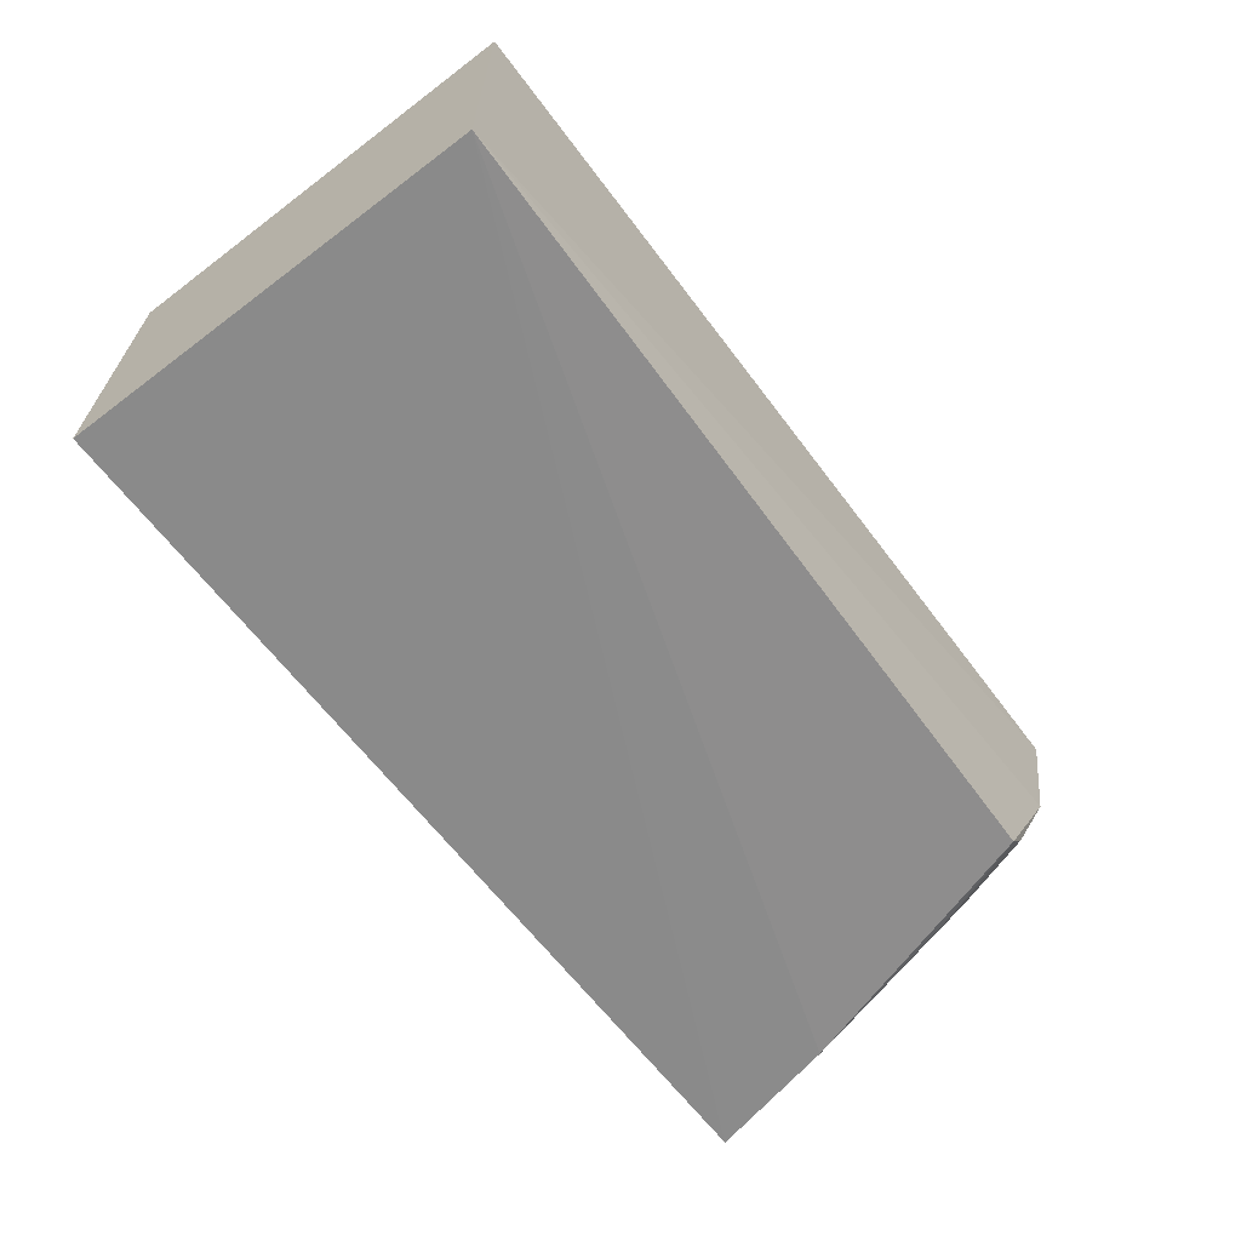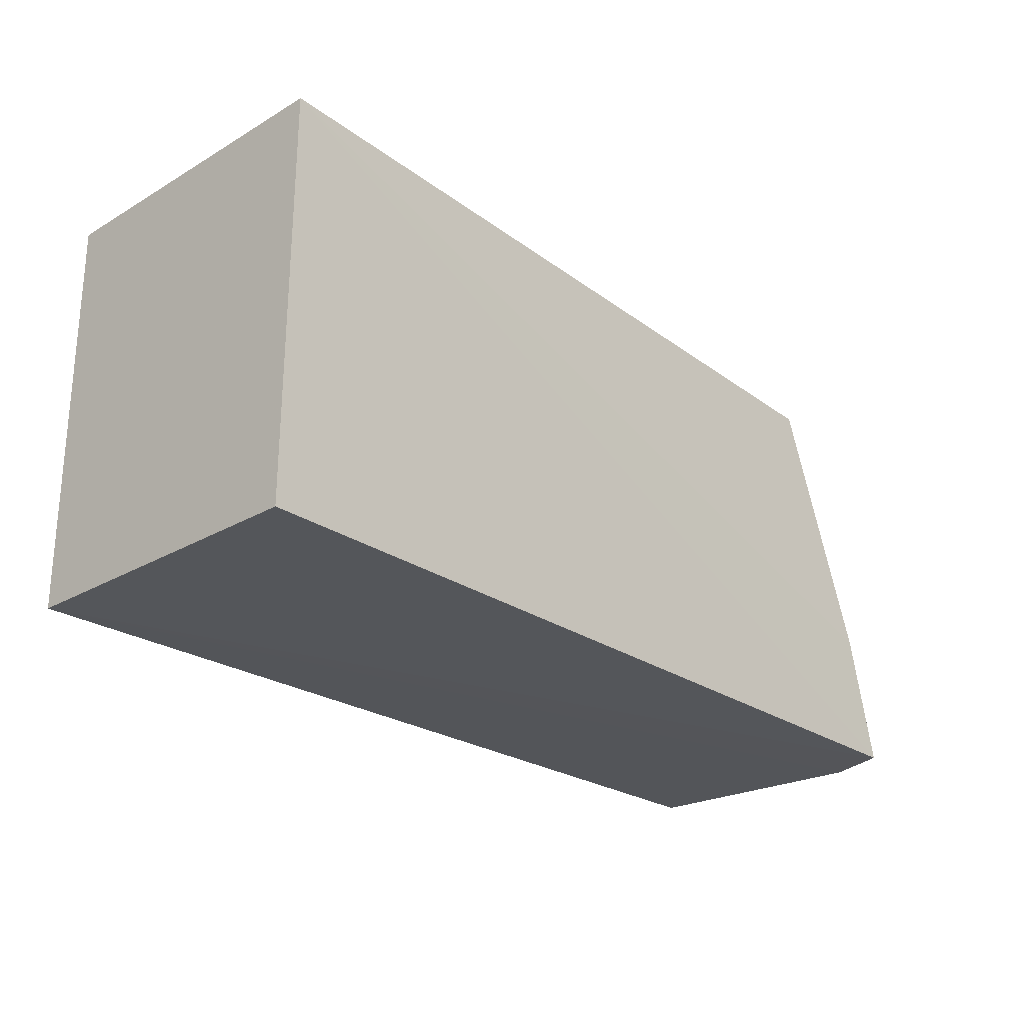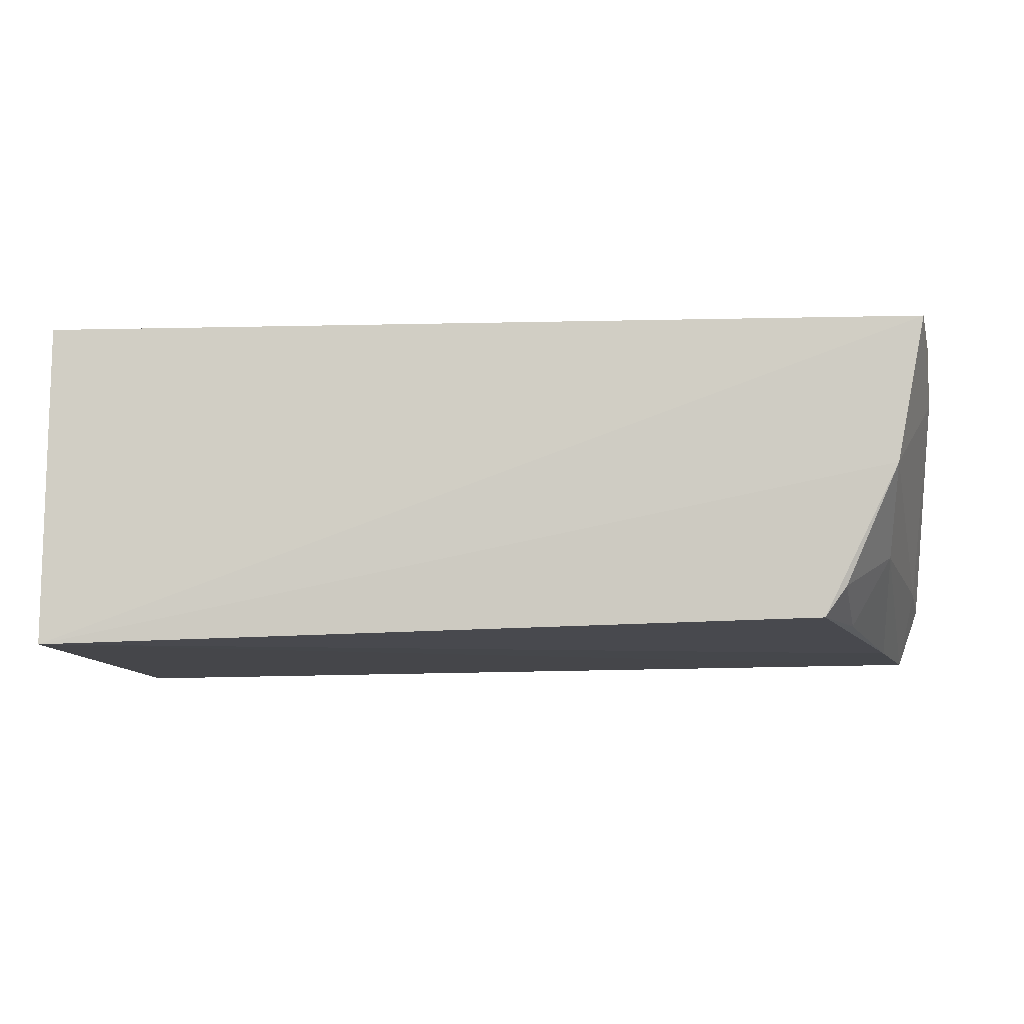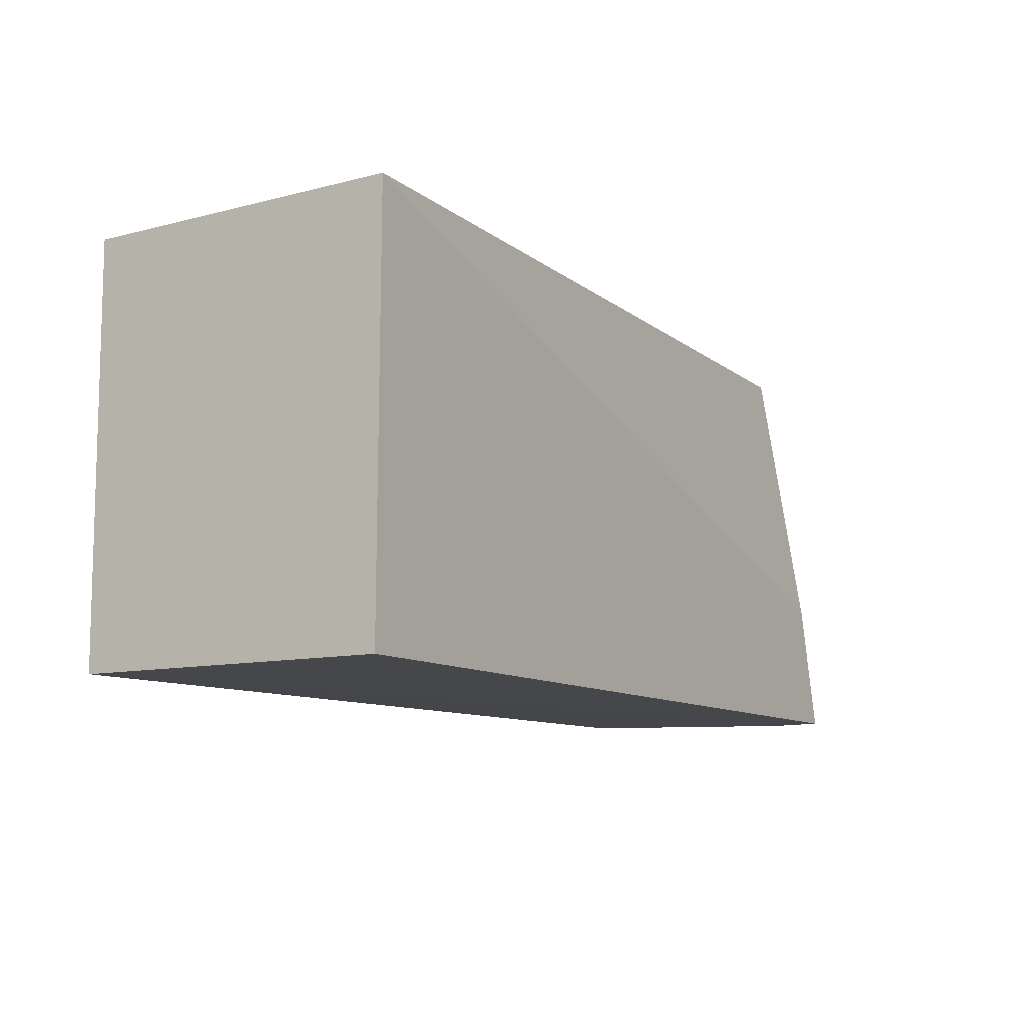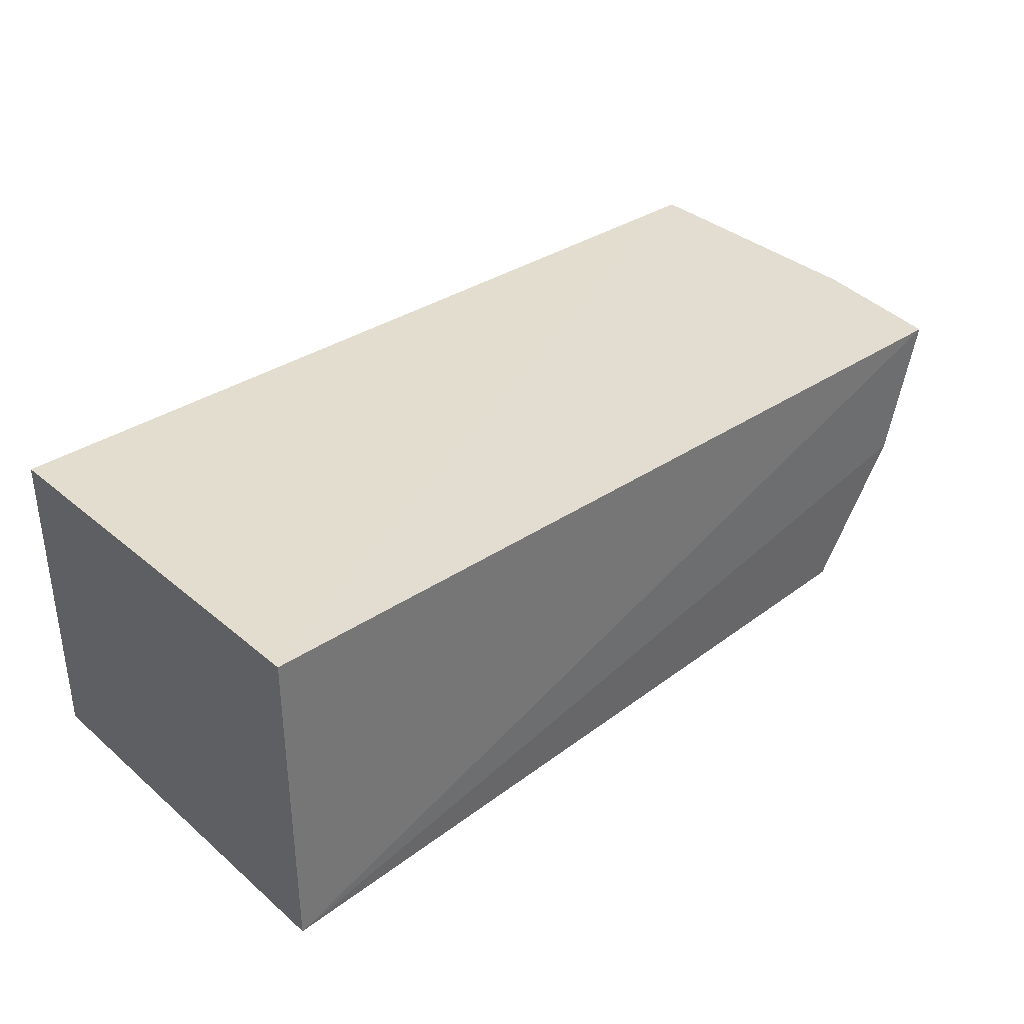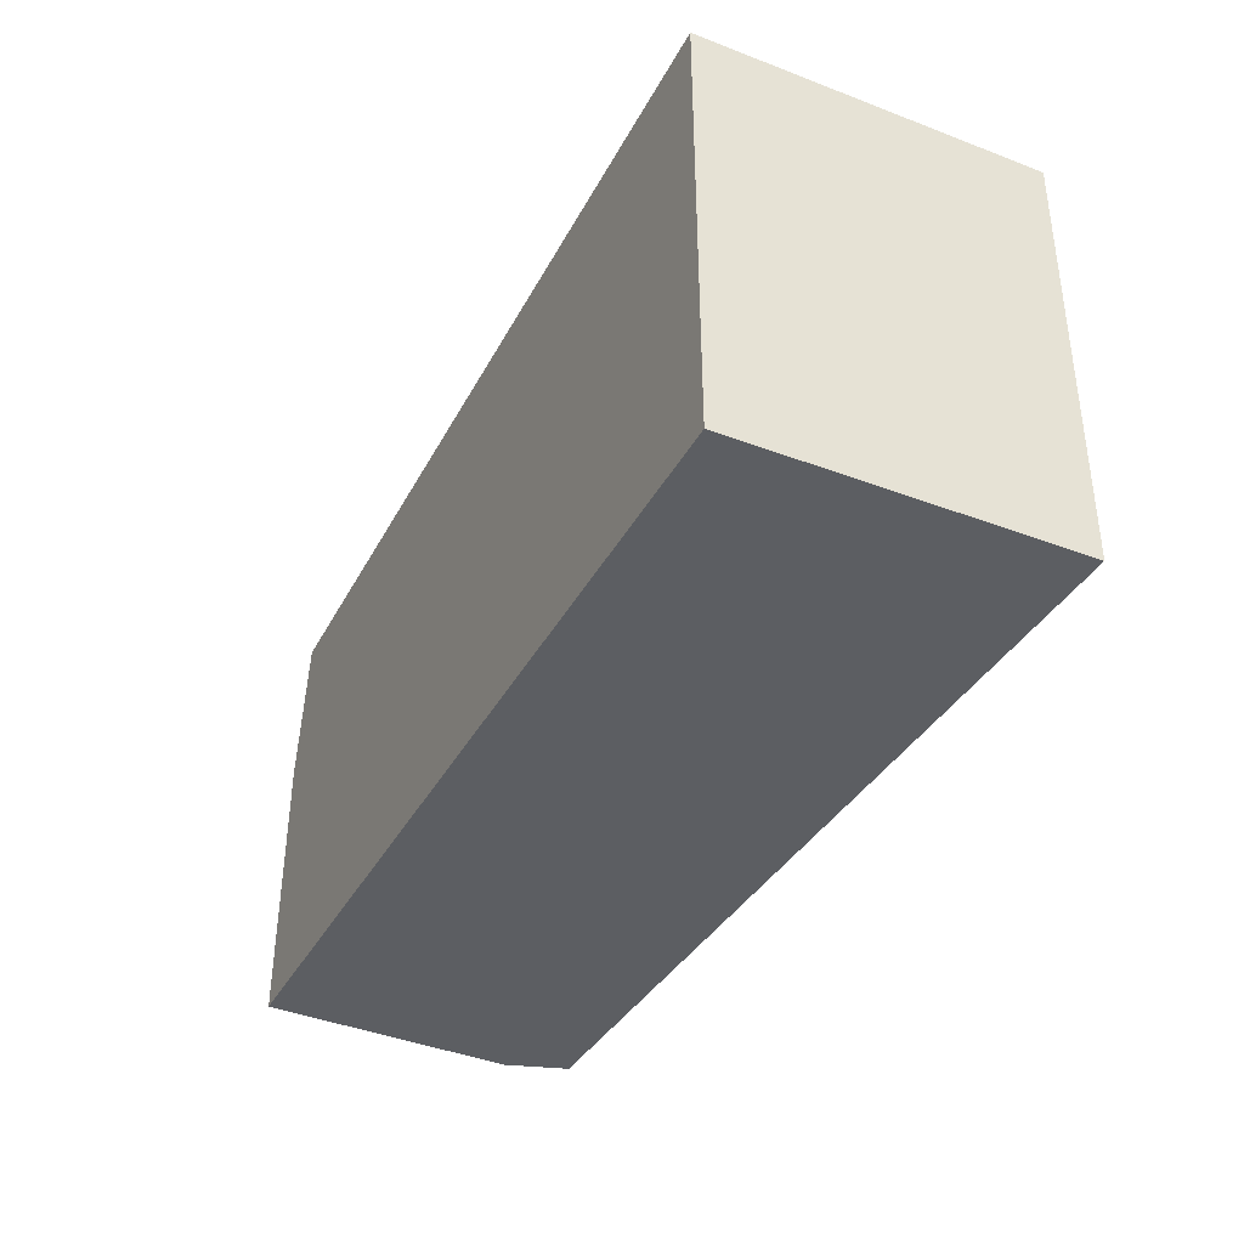
<metadata>
{"format":"obj","ext":"obj","renderer":"f3d","projection":"perspective","resolution":1024,"background":"white","views":[{"elev":-64.1,"azim":127.3,"up":"+Z"},{"elev":-25.1,"azim":133.1,"up":"+Y"},{"elev":-10.2,"azim":-173.8,"up":"+Z"},{"elev":-10.3,"azim":122.8,"up":"+Y"},{"elev":35.3,"azim":137.9,"up":"+Z"},{"elev":-37.2,"azim":64.0,"up":"+Y"}]}
</metadata>
<code>
v 0.112 0.09851 0.05274
v 0.1122 0.09852 -0.05458
v 0.1122 0.2349 -0.0552
v -0.1826 0.2333 0.04978
v -0.1912 0.09712 -0.03184
v 0.112 0.2349 0.05345
v -0.1841 0.09688 -0.05198
v -0.19 0.09899 0.05004
v -0.1732 0.2314 0.00146
v -0.1891 0.1871 0.04988
v -0.1724 0.1986 -0.02519
v -0.1887 0.1871 0.0295
v -0.1874 0.1247 -0.02839
v -0.1481 0.228 -0.04873
v -0.1554 0.2277 -0.03851
v -0.1743 0.1401 -0.05182
v -0.159 0.1987 -0.04845
f 1 2 3
f 6 1 3
f 6 3 4
f 7 2 1
f 7 1 5
f 7 3 2
f 8 5 1
f 8 1 6
f 9 4 3
f 10 5 8
f 10 8 6
f 10 6 4
f 12 4 9
f 12 10 4
f 12 5 10
f 13 11 7
f 13 7 5
f 13 9 11
f 13 12 9
f 13 5 12
f 14 9 3
f 15 11 9
f 15 9 14
f 16 14 3
f 16 3 7
f 16 7 11
f 17 15 14
f 17 14 16
f 17 16 11
f 17 11 15

</code>
